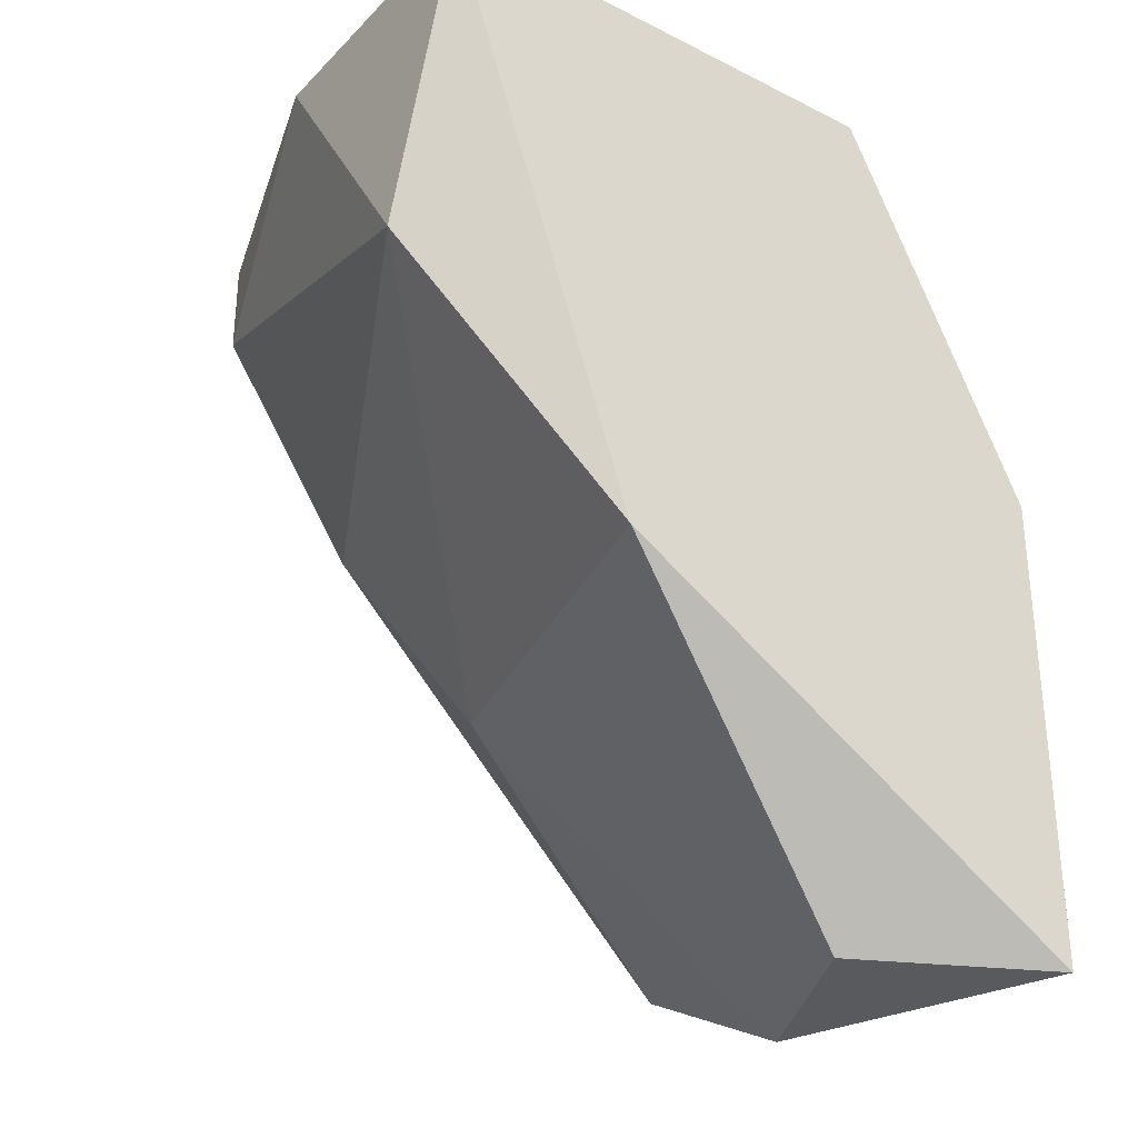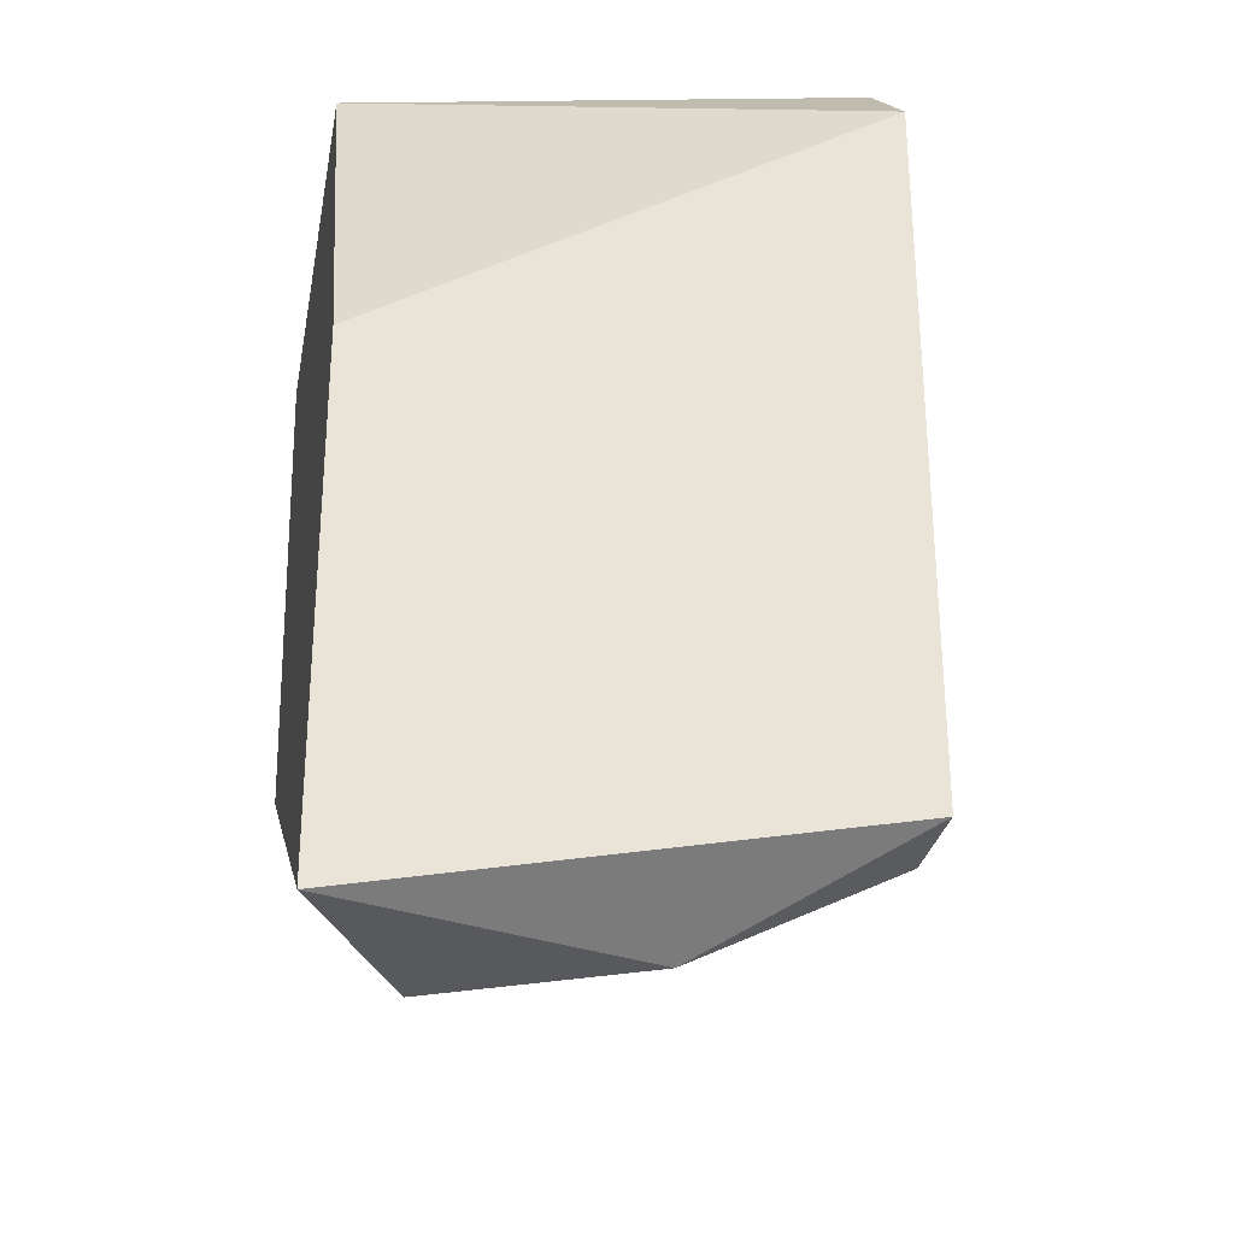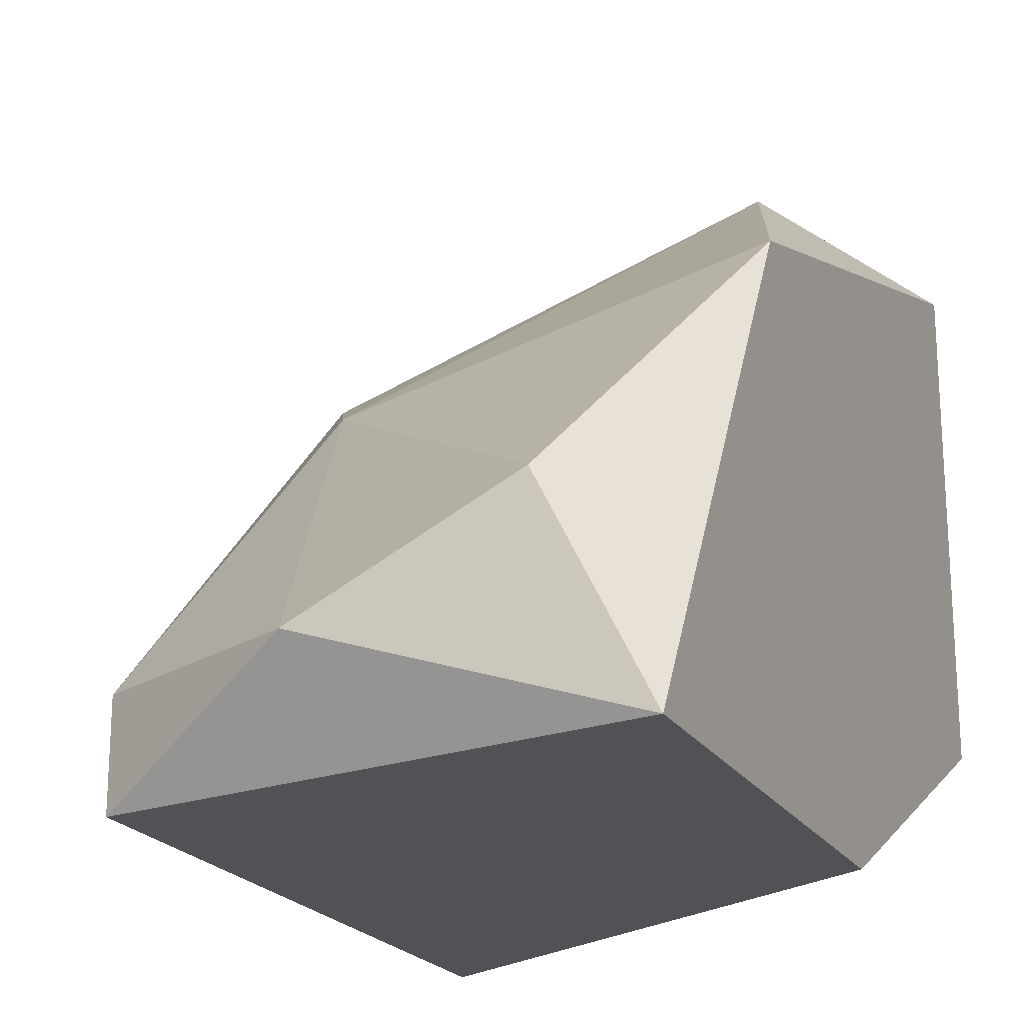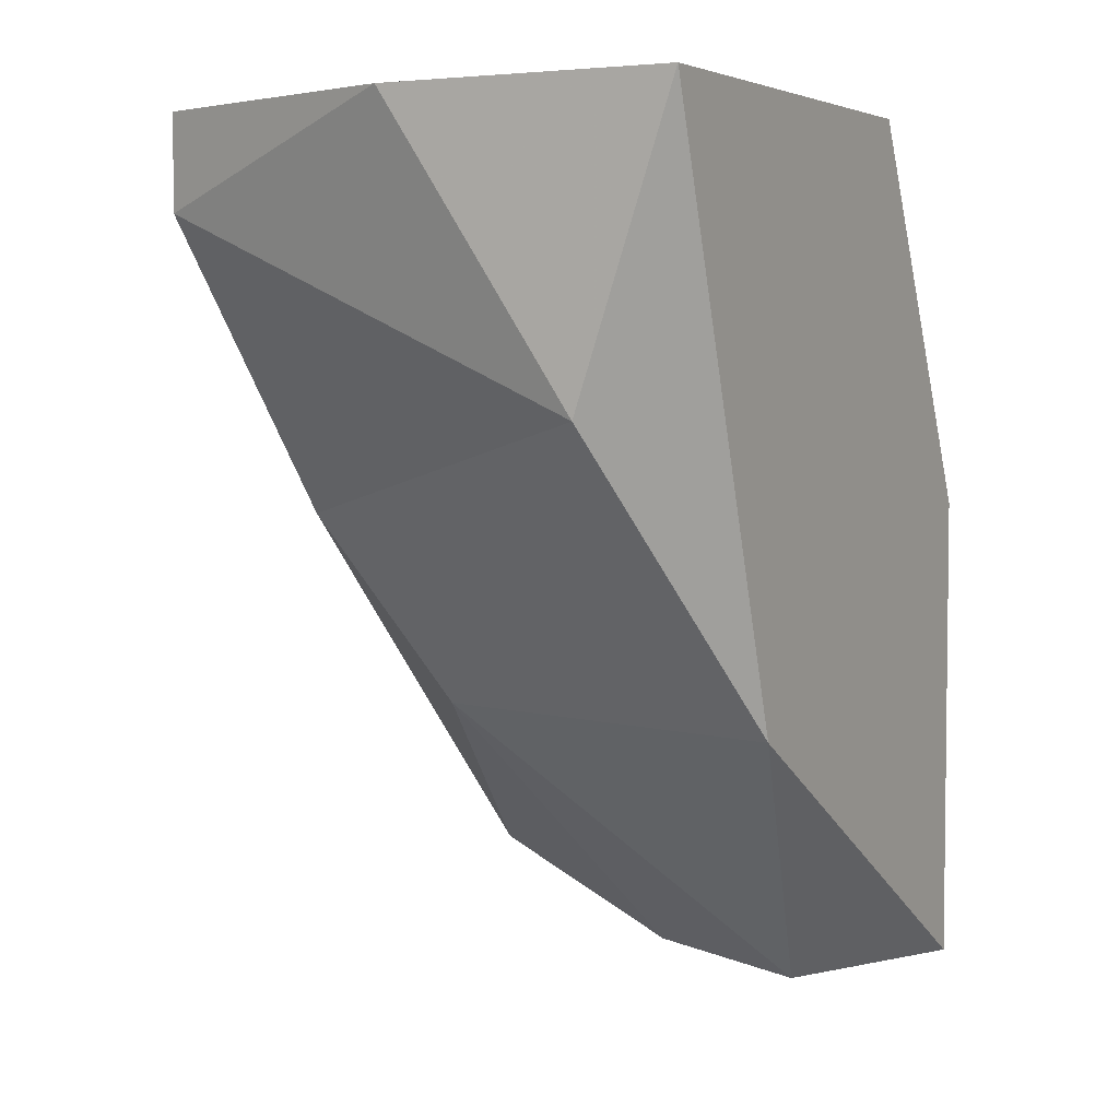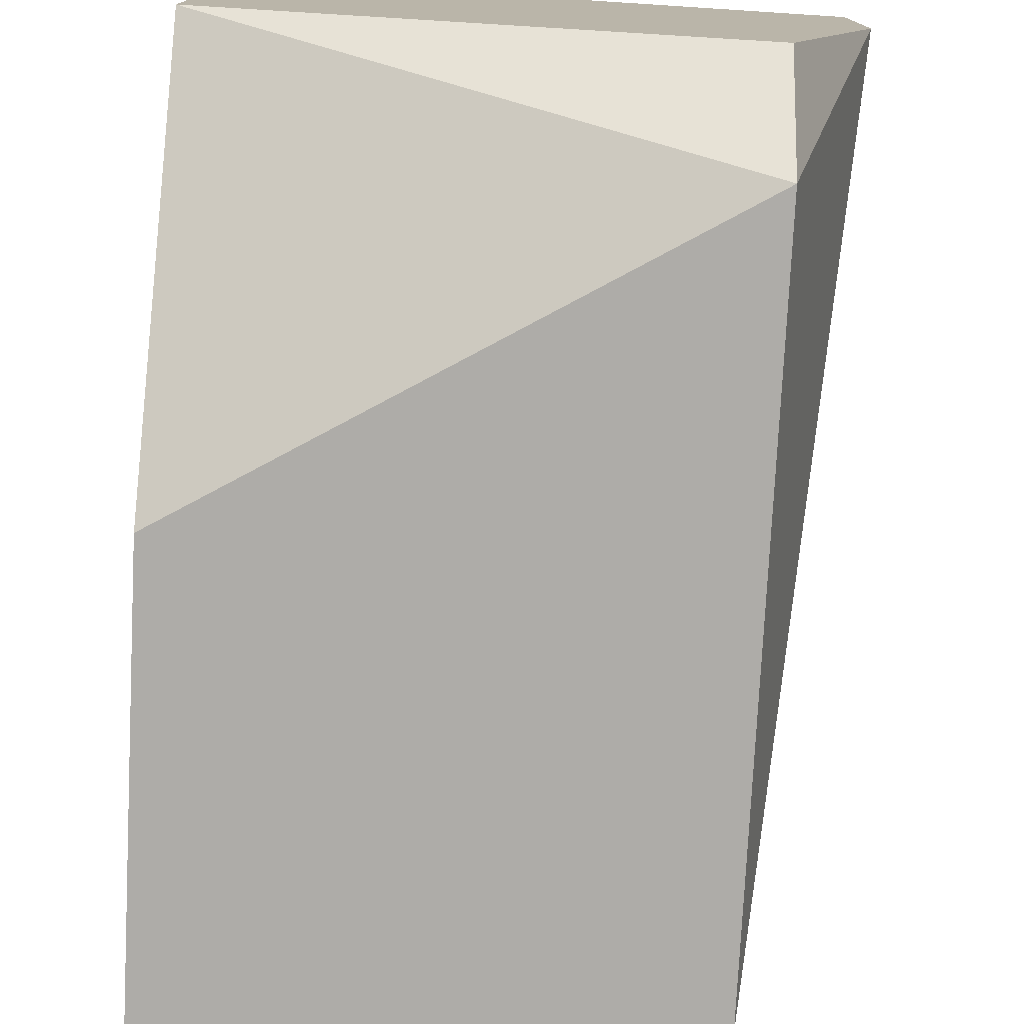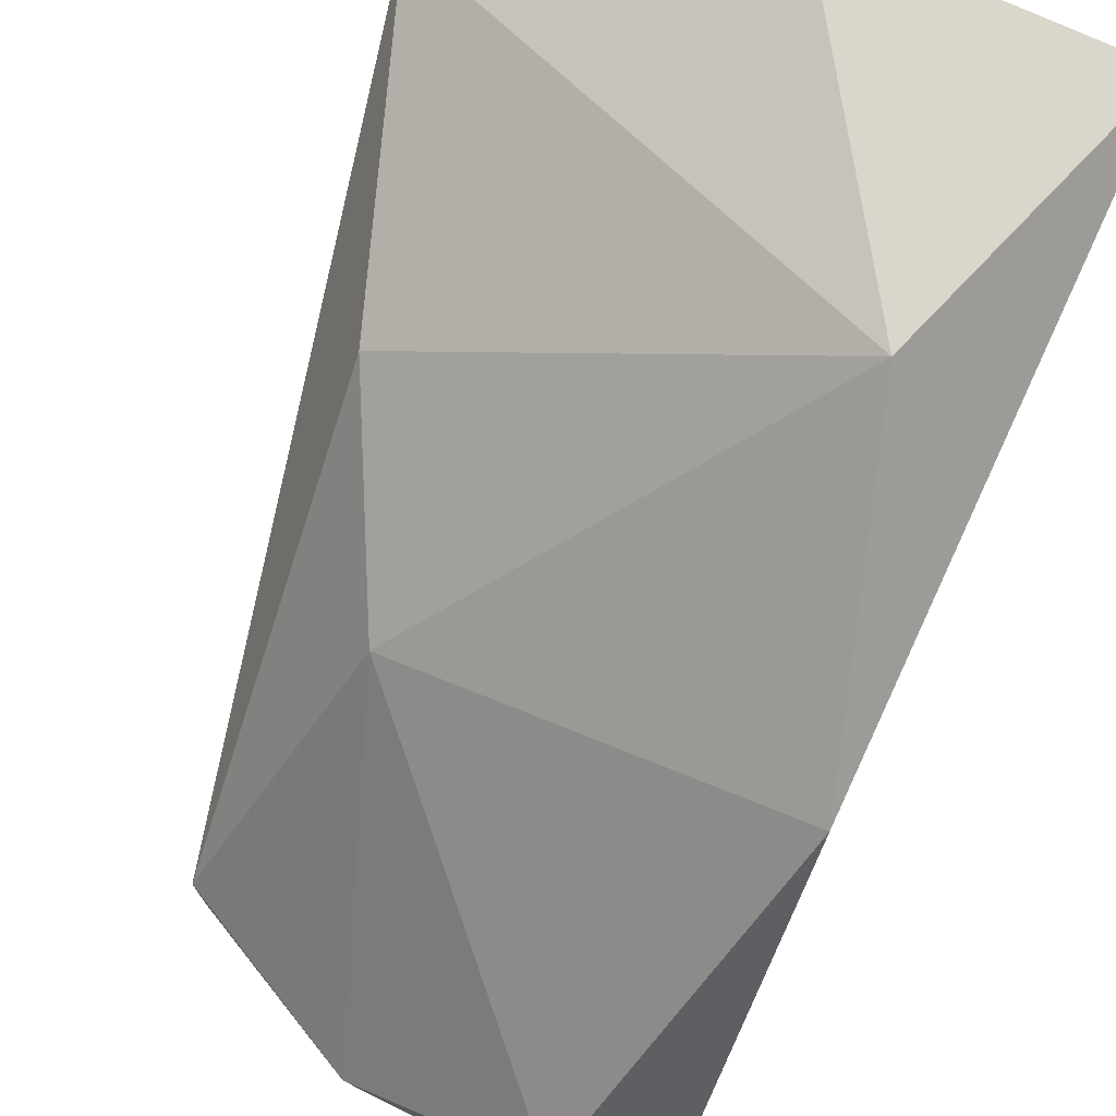
<metadata>
{"format":"obj","ext":"obj","renderer":"f3d","projection":"perspective","resolution":1024,"background":"white","views":[{"elev":-30.6,"azim":54.2,"up":"+Y"},{"elev":-29.3,"azim":169.6,"up":"+Y"},{"elev":-20.8,"azim":22.6,"up":"+Z"},{"elev":4.3,"azim":28.2,"up":"+Y"},{"elev":-76.8,"azim":177.1,"up":"+Z"},{"elev":73.7,"azim":25.0,"up":"+Z"}]}
</metadata>
<code>
v -0.01185 -0.01901 0.01057
v -0.01185 -0.01176 0.01661
v -0.01547 -0.01538 0.01298
v -0.01064 -0.01901 0.00815
v -0.01064 -0.01538 0.01419
v -0.01064 -0.008137 0.01057
v -0.01064 -0.008137 0.01661
v -0.01064 -0.01297 0.00815
v -0.01668 -0.009346 0.00815
v -0.01668 -0.0178 0.00815
v -0.01668 -0.0178 0.009359
v -0.01668 -0.008137 0.009359
v -0.01668 -0.01297 0.01419
v -0.01789 -0.009346 0.0154
v -0.01789 -0.008137 0.01298
v -0.01789 -0.008137 0.0154
v -0.01426 -0.01901 0.009359
v -0.01426 -0.008137 0.01661
f 14 2 18
f 7 6 16
f 6 7 4
f 9 4 10
f 4 17 10
f 4 7 5
f 7 2 5
f 9 6 8
f 6 4 8
f 4 9 8
f 16 6 15
f 9 10 15
f 17 4 1
f 4 5 1
f 1 5 3
f 2 13 3
f 5 2 3
f 17 1 3
f 6 9 12
f 15 6 12
f 9 15 12
f 13 2 14
f 16 15 14
f 15 10 14
f 10 17 11
f 17 3 11
f 3 13 11
f 13 14 11
f 14 10 11
f 7 16 18
f 2 7 18
f 16 14 18

</code>
